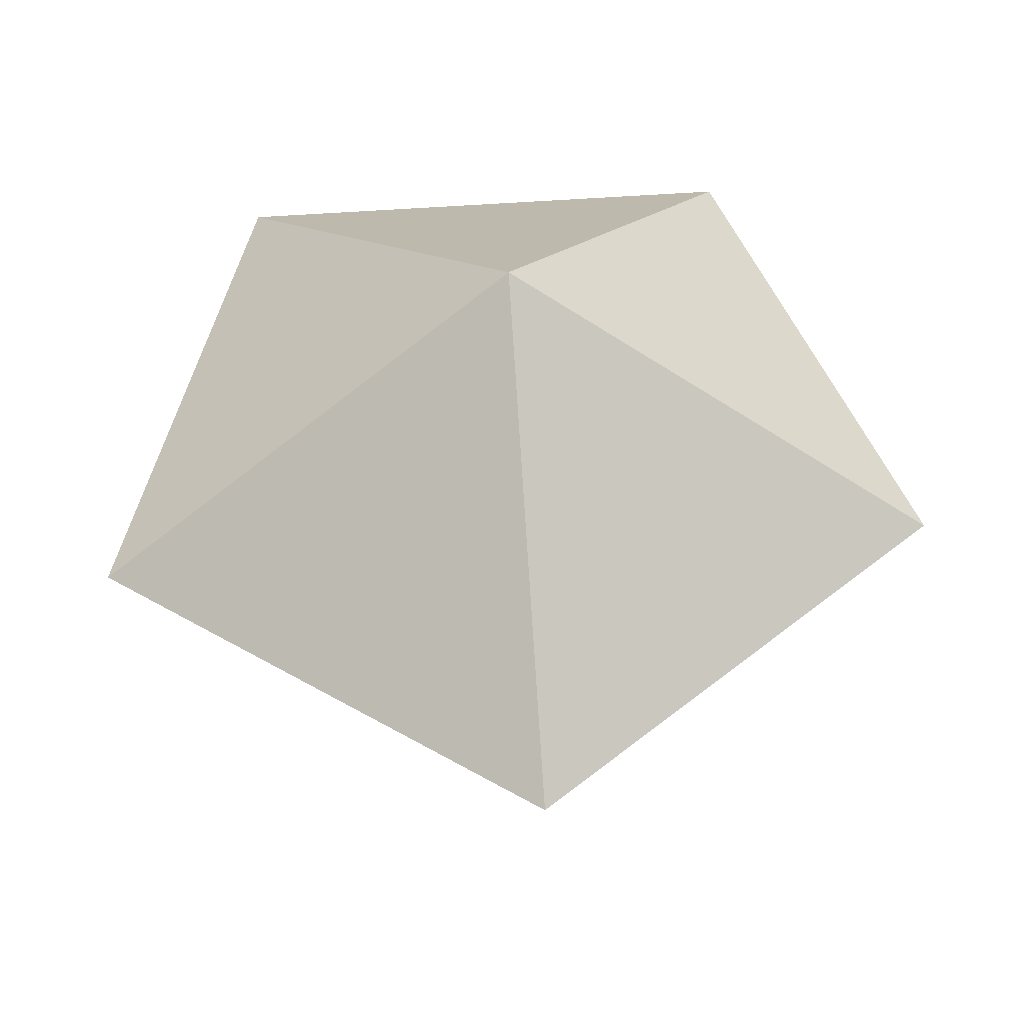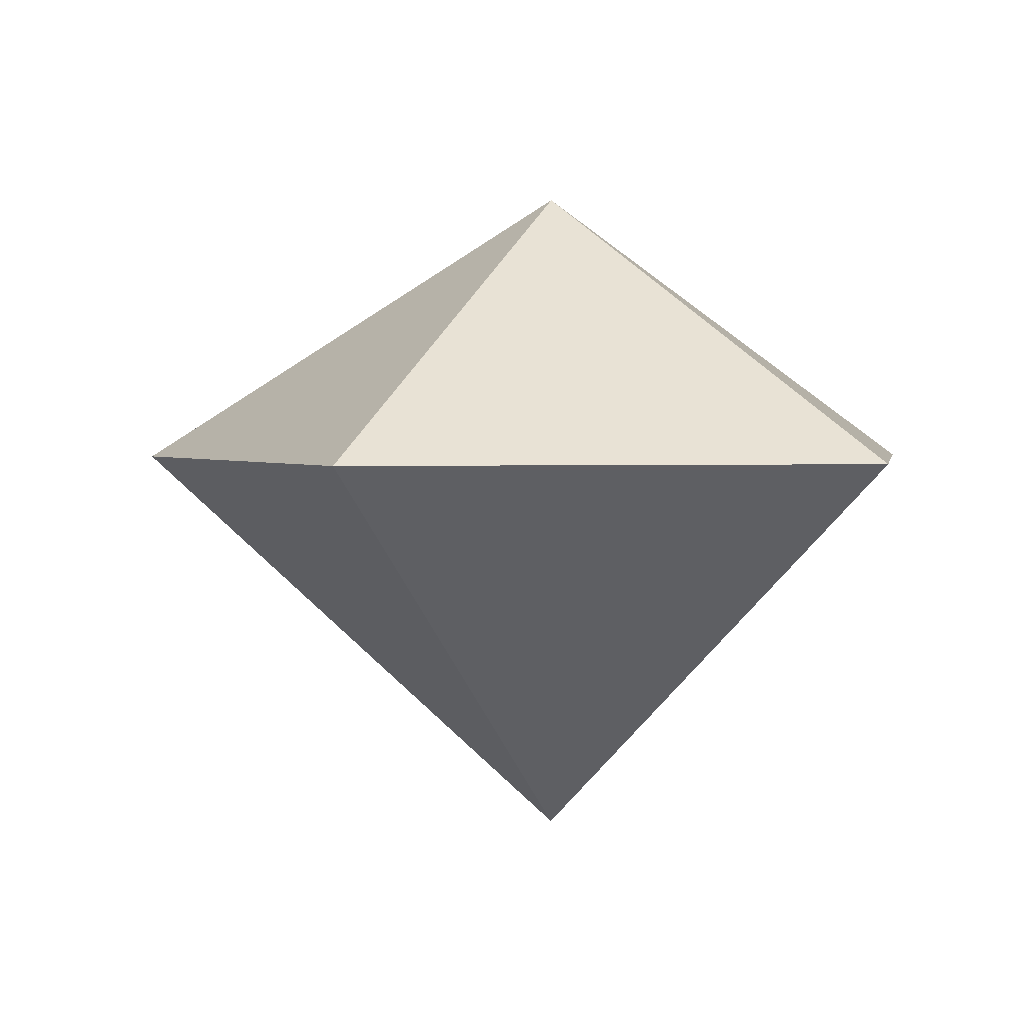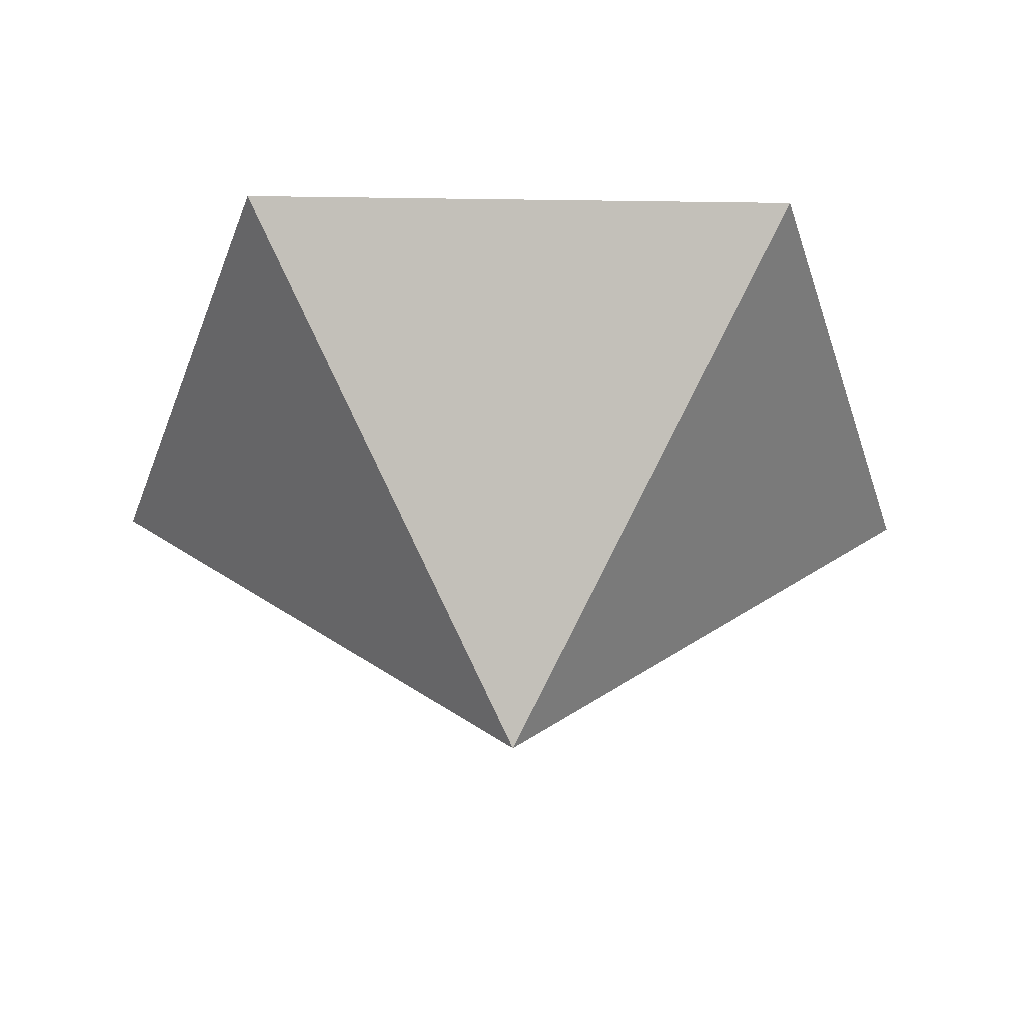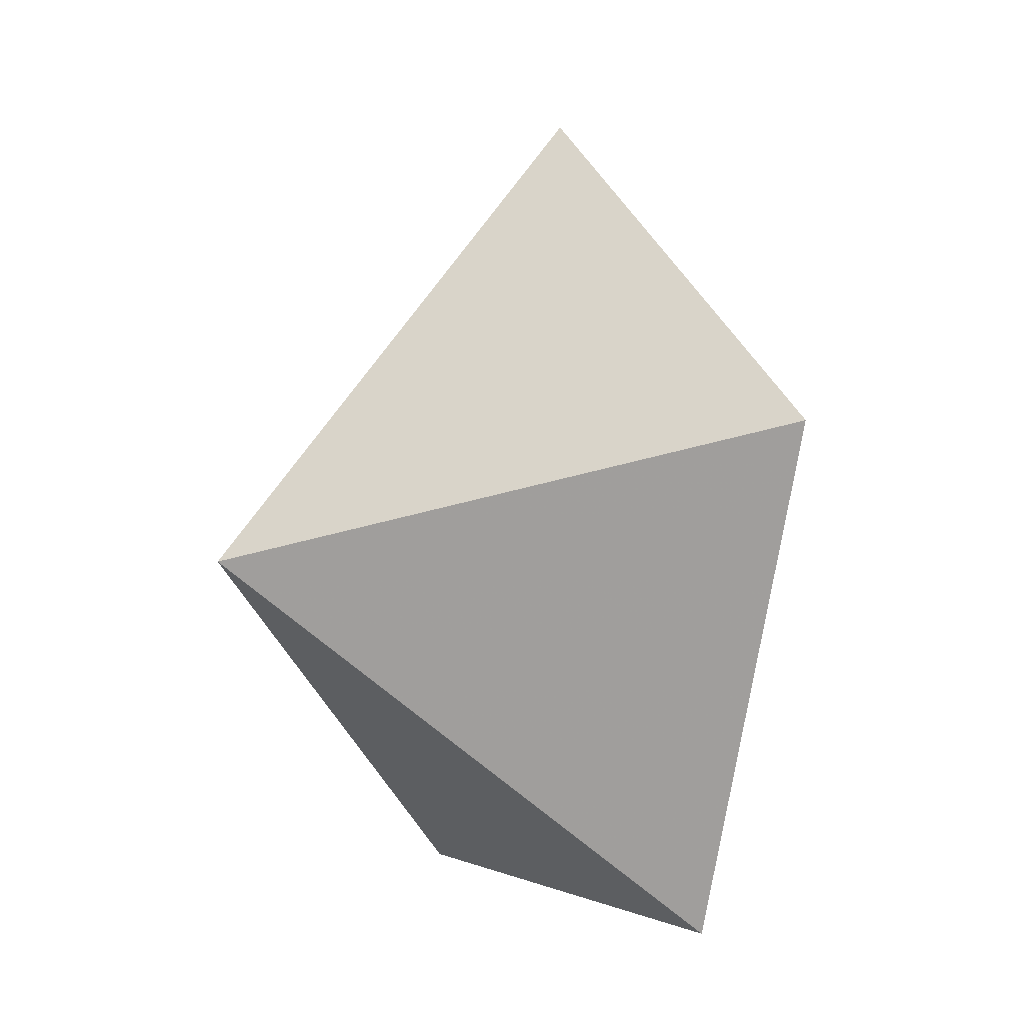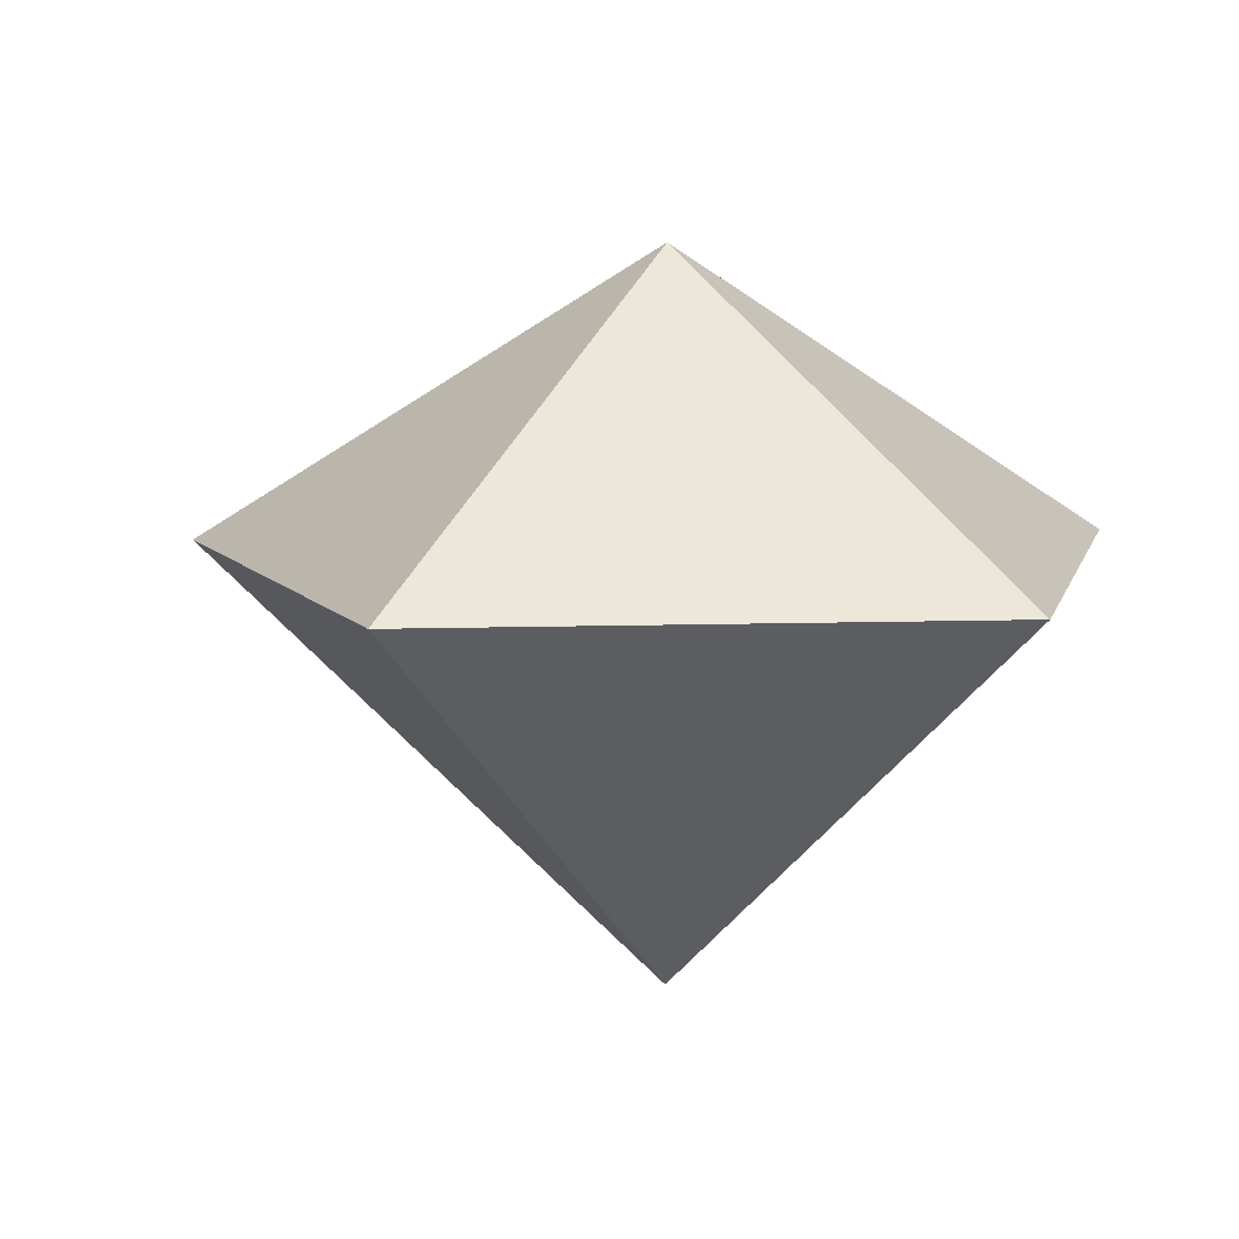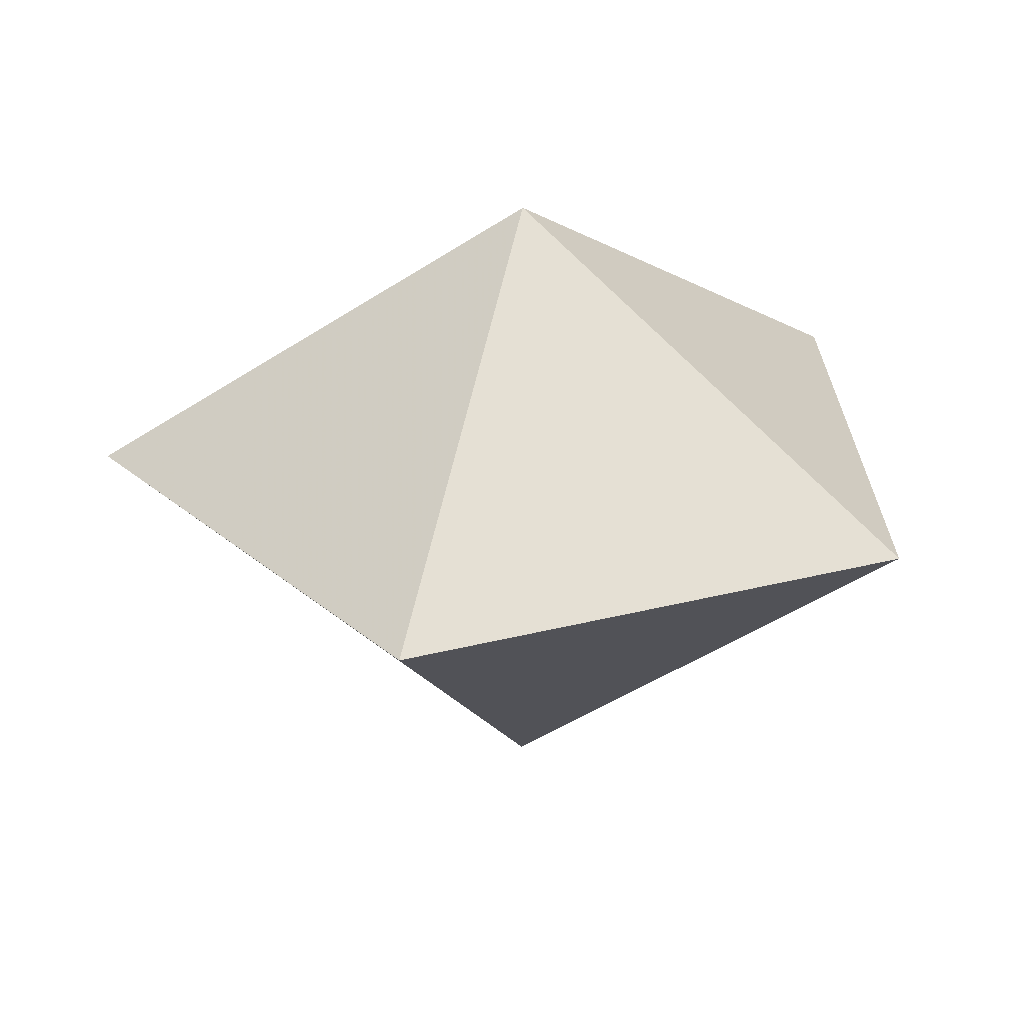
<metadata>
{"format":"obj","ext":"obj","renderer":"f3d","projection":"perspective","resolution":1024,"background":"white","views":[{"elev":53.1,"azim":175.5,"up":"+Z"},{"elev":2.4,"azim":-80.6,"up":"+Z"},{"elev":-39.5,"azim":-1.0,"up":"+Z"},{"elev":2.0,"azim":-120.7,"up":"+Y"},{"elev":9.6,"azim":-76.7,"up":"+Z"},{"elev":29.0,"azim":-165.0,"up":"+Z"}]}
</metadata>
<code>
v 0 0 0.5257
v 0.809 0.2629 0
v -0.809 0.2629 0
v 0.5 -0.6882 0
v -0.5 -0.6882 0
v 0 0.8507 0
v 0 0 -0.75
f 7 2 4
f 7 4 5
f 7 5 3
f 7 3 6
f 7 6 2
f 1 2 6
f 1 6 3
f 1 3 5
f 1 5 4
f 1 4 2

</code>
